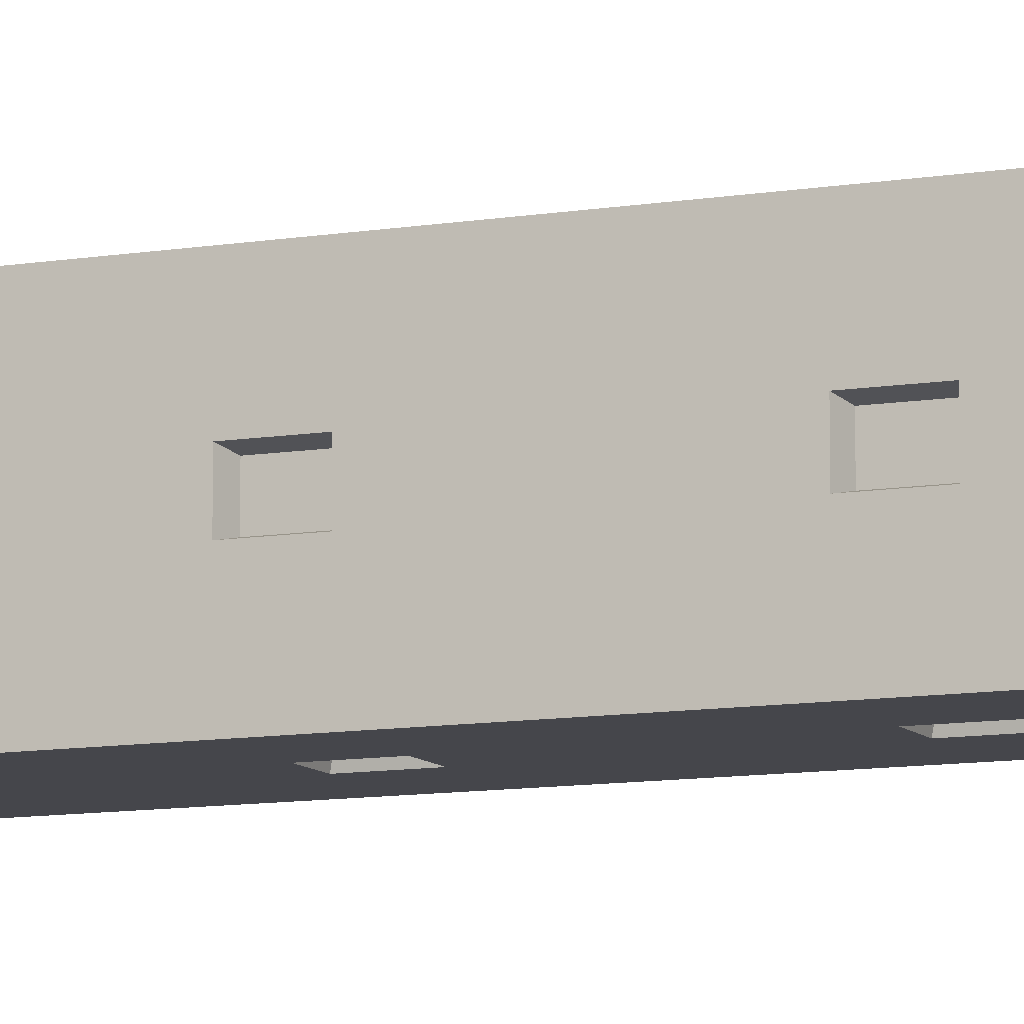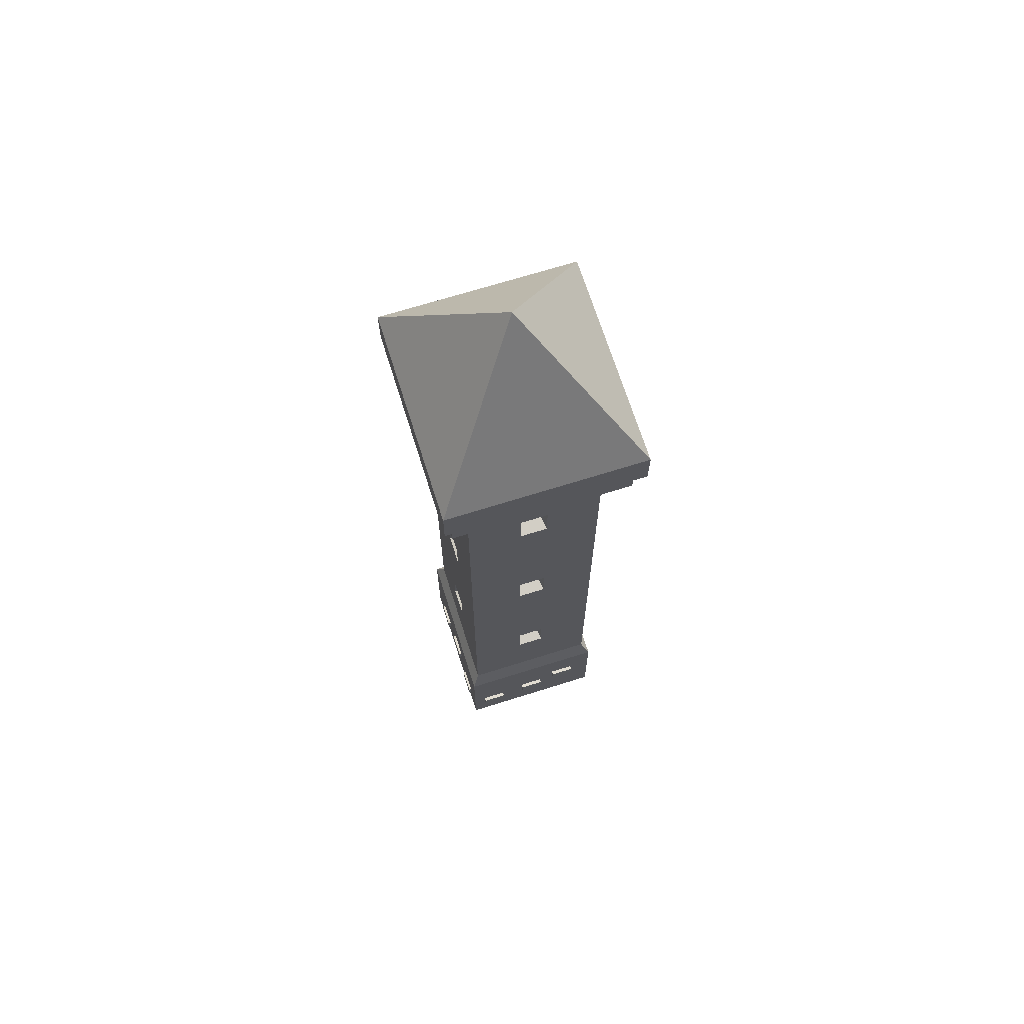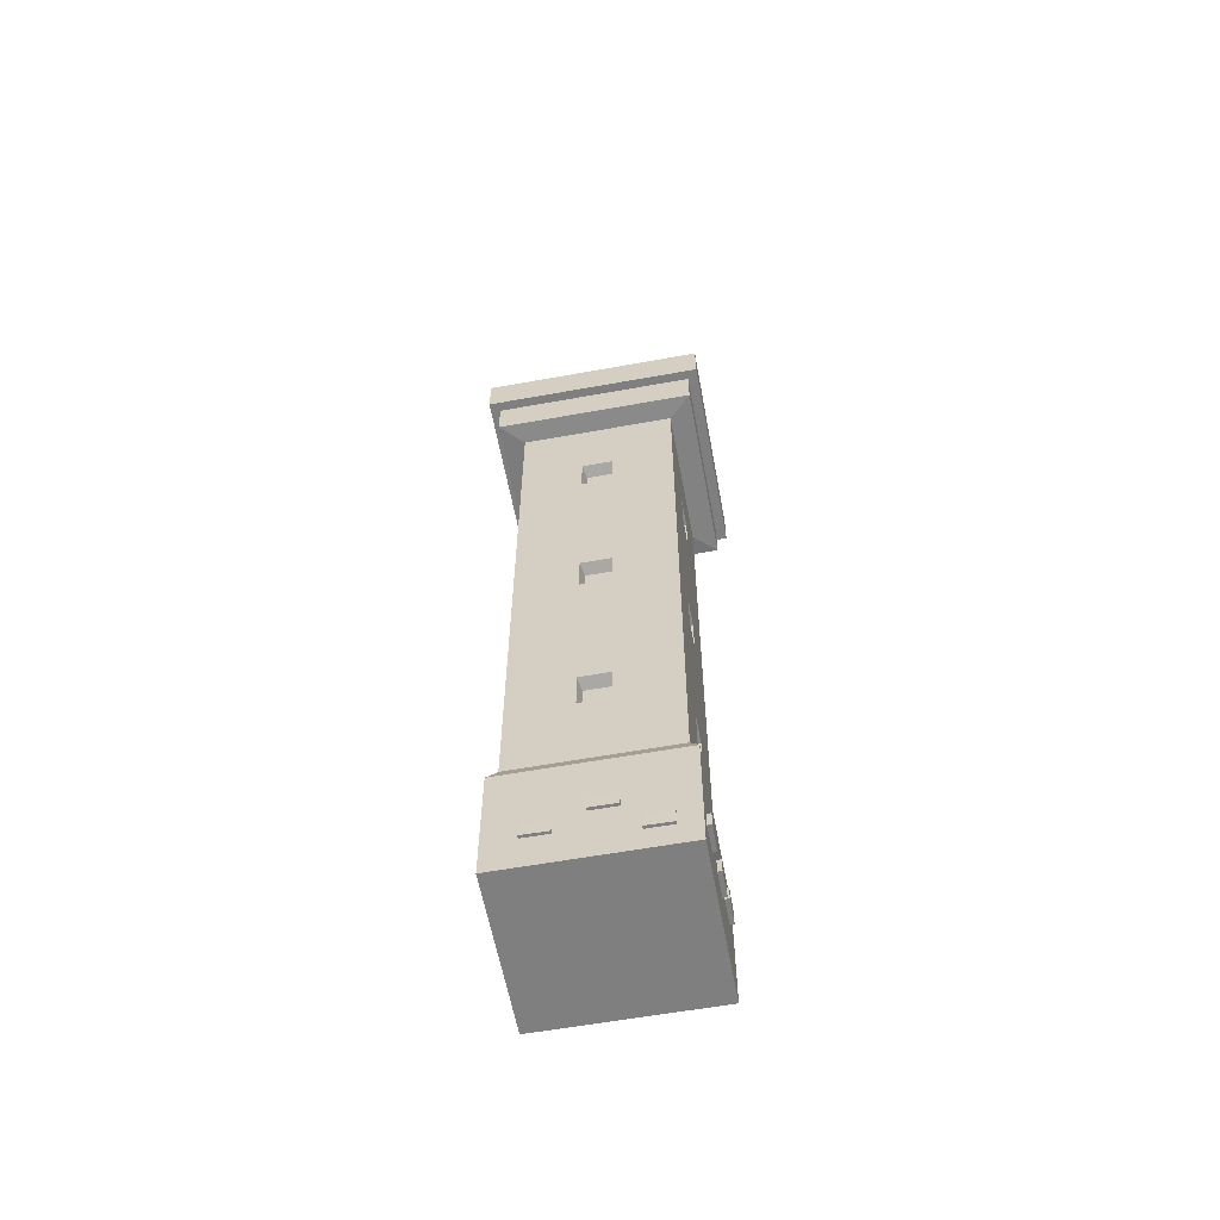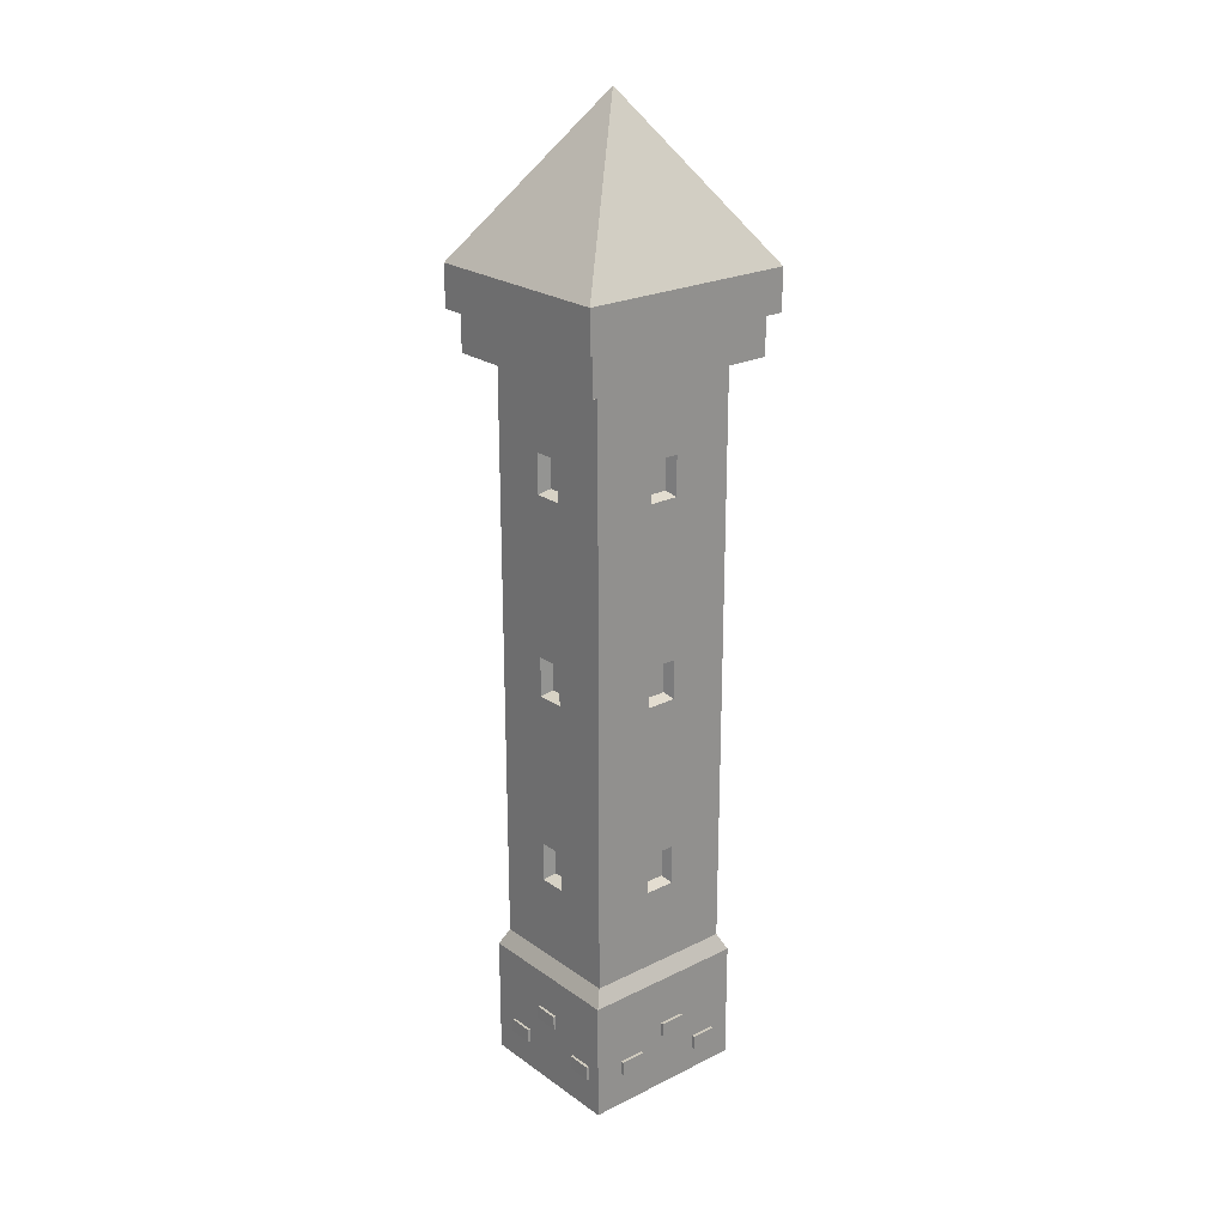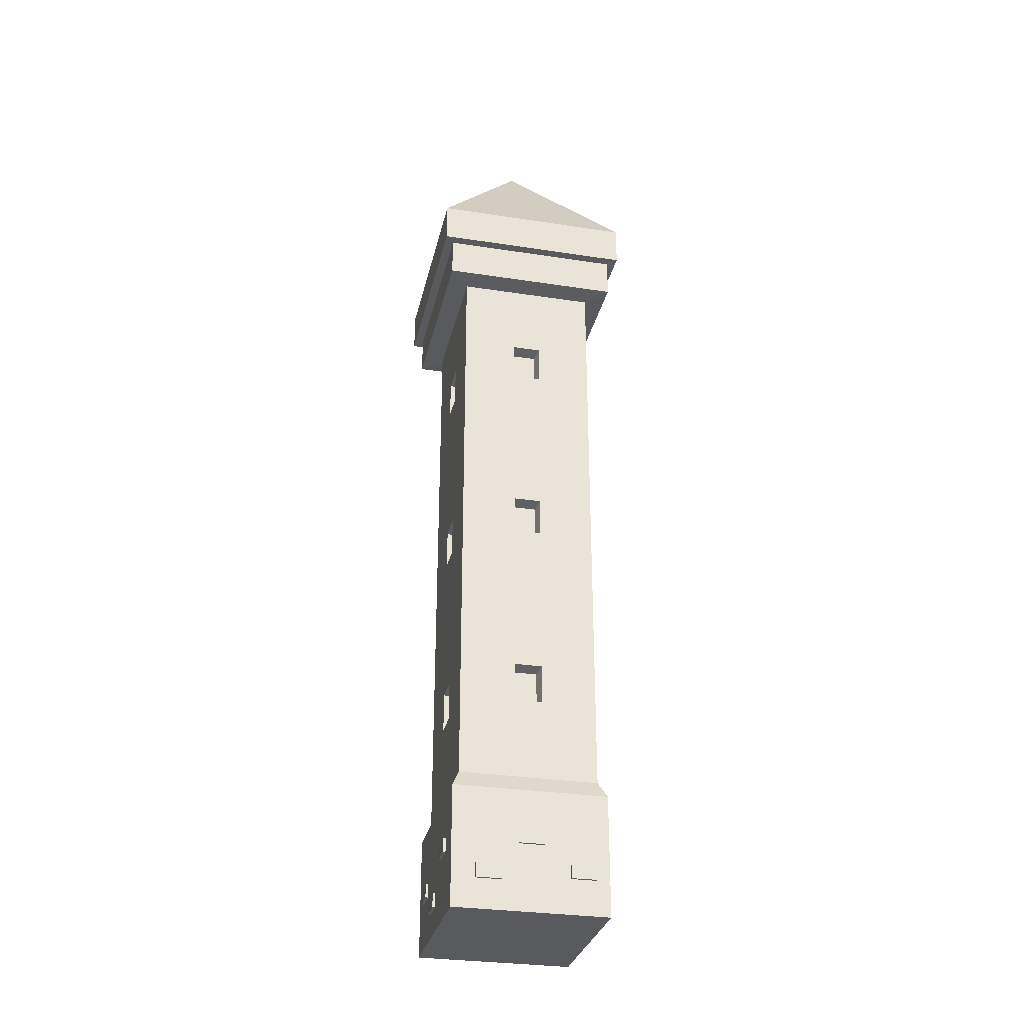
<metadata>
{"format":"obj","ext":"obj","renderer":"f3d","projection":"perspective","resolution":1024,"background":"white","views":[{"elev":-10.0,"azim":113.6,"up":"+Z"},{"elev":69.2,"azim":162.5,"up":"+Y"},{"elev":-59.8,"azim":100.5,"up":"+Y"},{"elev":23.1,"azim":49.9,"up":"+Y"},{"elev":-30.5,"azim":-12.5,"up":"+Y"}]}
</metadata>
<code>
o LargeSimpleTower_Cube.034
v 0.2685 0.5353 -0.2901
v 0.2982 0.4713 -0.3222
v -0.294 0.4713 -0.3222
v -0.2645 0.5353 -0.2901
v -0.0513 0.8479 -0.2901
v 0.0553 0.8479 -0.2901
v 0.2685 0.5353 0.2885
v 0.2982 0.4713 0.3205
v -0.2049 0.2567 -0.3222
v -0.1084 0.2567 -0.3222
v -0.04488 0.1823 -0.3222
v 0.05168 0.1823 -0.3222
v 0.1506 0.1431 -0.3222
v 0.2471 0.1431 -0.3222
v 0.2982 0.009504 -0.3222
v -0.294 0.009504 -0.3222
v 0.2471 0.1973 -0.3222
v 0.1506 0.1973 -0.3222
v 0.05168 0.2365 -0.3222
v -0.04488 0.2365 -0.3222
v -0.1084 0.3109 -0.3222
v -0.2049 0.3109 -0.3222
v -0.294 0.4713 0.3205
v -0.2645 0.5353 0.2885
v 0.2685 1.288 -0.2901
v 0.0553 0.9995 -0.2901
v -0.2645 1.288 -0.2901
v -0.0513 0.9995 -0.2901
v -0.04218 0.8609 -0.2406
v 0.04619 0.8609 -0.2406
v 0.2685 0.8479 -0.05866
v 0.2685 0.8479 0.05704
v 0.2982 0.009504 0.3205
v 0.2982 0.1431 0.207
v 0.2982 0.1973 0.207
v 0.2982 0.1973 0.1105
v 0.2982 0.227 0.01158
v 0.2982 0.2813 0.01158
v 0.2982 0.2813 -0.08497
v 0.2982 0.227 -0.08497
v 0.2982 0.1 -0.1485
v 0.2982 0.1543 -0.1485
v 0.2982 0.1543 -0.245
v 0.2982 0.1 -0.245
v 0.2982 0.1431 0.1105
v -0.294 0.009504 0.3205
v -0.294 0.2509 0.2071
v -0.294 0.2509 0.1105
v -0.294 0.1035 0.01161
v -0.294 0.1035 -0.08495
v -0.294 0.1578 -0.08495
v -0.294 0.1917 -0.1485
v -0.294 0.1917 -0.245
v -0.294 0.246 -0.245
v -0.294 0.246 -0.1485
v -0.294 0.1578 0.01161
v -0.294 0.3051 0.1105
v -0.294 0.3051 0.2071
v -0.2645 0.8479 0.05704
v -0.2645 0.8479 -0.05866
v 0.2685 0.9995 -0.05866
v 0.04619 0.9865 -0.2406
v -0.2645 0.9995 -0.05866
v -0.04218 0.9865 -0.2406
v 0.2685 1.288 0.2885
v 0.2685 0.9995 0.05704
v 0.2229 0.8609 -0.04877
v 0.2229 0.8609 0.04715
v 0.0553 0.8479 0.2885
v -0.0513 0.8479 0.2885
v -0.2048 0.1231 0.3205
v -0.2048 0.1774 0.3205
v -0.1083 0.1774 0.3205
v -0.04477 0.2637 0.3205
v -0.04477 0.3179 0.3205
v 0.05178 0.3179 0.3205
v 0.05178 0.2637 0.3205
v 0.1507 0.1431 0.3205
v 0.1507 0.1973 0.3205
v 0.2472 0.1973 0.3205
v 0.2472 0.1431 0.3205
v -0.1083 0.1231 0.3205
v -0.2645 1.288 0.2885
v -0.2645 0.9995 0.05704
v -0.2189 0.8609 0.04715
v -0.2189 0.8609 -0.04877
v -0.0513 1.595 -0.2901
v 0.0553 1.595 -0.2901
v 0.2229 0.9865 -0.04877
v -0.2189 0.9865 -0.04877
v 0.0553 0.9995 0.2885
v 0.2229 0.9865 0.04715
v -0.0513 0.9995 0.2885
v 0.04619 0.8609 0.239
v -0.04218 0.8609 0.239
v -0.2189 0.9865 0.04715
v 0.2685 2.041 -0.2901
v 0.0553 1.747 -0.2901
v -0.2645 2.041 -0.2901
v -0.0513 1.747 -0.2901
v -0.04218 1.608 -0.2406
v 0.04619 1.608 -0.2406
v 0.2685 1.595 -0.05866
v 0.2685 1.595 0.05704
v -0.2645 1.595 0.05704
v -0.2645 1.595 -0.05866
v 0.04619 0.9865 0.239
v -0.04218 0.9865 0.239
v 0.2685 1.747 -0.05866
v 0.04619 1.734 -0.2406
v -0.2645 1.747 -0.05866
v -0.04218 1.734 -0.2406
v 0.2685 2.041 0.2885
v 0.2685 1.747 0.05704
v 0.2229 1.608 -0.04877
v 0.2229 1.608 0.04715
v -0.2645 2.041 0.2885
v -0.2645 1.747 0.05704
v -0.2189 1.608 0.04715
v -0.2189 1.608 -0.04877
v 0.0553 1.595 0.2885
v -0.0513 1.595 0.2885
v -0.0513 2.354 -0.2901
v 0.0553 2.354 -0.2901
v 0.2229 1.734 -0.04877
v -0.2189 1.734 -0.04877
v 0.0553 1.747 0.2885
v 0.2229 1.734 0.04715
v -0.0513 1.747 0.2885
v -0.2189 1.734 0.04715
v 0.04619 1.608 0.239
v -0.04218 1.608 0.239
v 0.2685 2.799 -0.2901
v 0.0553 2.506 -0.2901
v -0.2645 2.799 -0.2901
v -0.0513 2.506 -0.2901
v -0.04218 2.367 -0.2406
v 0.04619 2.367 -0.2406
v 0.2685 2.354 -0.05866
v 0.2685 2.354 0.05704
v -0.2645 2.354 0.05704
v -0.2645 2.354 -0.05866
v 0.04619 1.734 0.239
v -0.04218 1.734 0.239
v 0.2685 2.506 -0.05866
v 0.04619 2.493 -0.2406
v -0.2645 2.506 -0.05866
v -0.04218 2.493 -0.2406
v 0.2685 2.799 0.2885
v 0.2685 2.506 0.05704
v 0.2229 2.367 -0.04877
v 0.2229 2.367 0.04715
v -0.2645 2.799 0.2885
v -0.2645 2.506 0.05704
v -0.2189 2.367 0.04715
v -0.2189 2.367 -0.04877
v 0.0553 2.354 0.2885
v -0.0513 2.354 0.2885
v -0.3461 2.805 -0.3787
v 0.3501 2.805 -0.3787
v 0.2229 2.493 -0.04877
v -0.2189 2.493 -0.04877
v 0.0553 2.506 0.2885
v 0.2229 2.493 0.04715
v -0.0513 2.506 0.2885
v -0.2189 2.493 0.04715
v 0.04619 2.367 0.239
v -0.04218 2.367 0.239
v -0.3461 2.805 0.377
v -0.3461 2.958 -0.3787
v 0.3501 2.958 -0.3787
v 0.3501 2.805 0.377
v 0.04619 2.493 0.239
v -0.04218 2.493 0.239
v -0.3461 2.958 0.377
v 0.3501 2.958 0.377
v -0.3808 2.958 -0.4164
v 0.3849 2.958 -0.4164
v -0.3808 2.958 0.4147
v 0.3849 2.958 0.4147
v -0.3808 3.116 -0.4164
v 0.3849 3.116 -0.4164
v -0.3808 3.116 0.4147
v 0.3849 3.116 0.4147
v 0.002003 3.7 -0.00081
v -0.3041 0.246 -0.1486
v -0.3041 0.1917 -0.1486
v -0.3027 0.246 -0.2451
v -0.3027 0.1917 -0.2451
v -0.3041 0.1578 0.01146
v -0.3041 0.1035 0.01146
v -0.3027 0.1578 -0.08508
v -0.3027 0.1035 -0.08508
v -0.3041 0.3051 0.2069
v -0.3041 0.2509 0.2069
v -0.3027 0.3051 0.1104
v -0.3027 0.2509 0.1104
v 0.3093 0.1431 0.2072
v 0.3093 0.1973 0.2072
v 0.3082 0.1431 0.1106
v 0.3082 0.1973 0.1106
v 0.3093 0.227 0.01175
v 0.3093 0.2813 0.01175
v 0.3082 0.227 -0.08482
v 0.3082 0.2813 -0.08482
v 0.3093 0.1 -0.1483
v 0.3093 0.1543 -0.1483
v 0.3082 0.1 -0.2449
v 0.3082 0.1543 -0.2449
v -0.1082 0.2567 -0.3379
v -0.1082 0.3109 -0.3379
v -0.2047 0.2567 -0.3368
v -0.2047 0.3109 -0.3368
v 0.05191 0.1823 -0.3379
v 0.05191 0.2365 -0.3379
v -0.04466 0.1823 -0.3368
v -0.04466 0.2365 -0.3368
v 0.2474 0.1431 -0.3379
v 0.2474 0.1973 -0.3379
v 0.1508 0.1431 -0.3368
v 0.1508 0.1973 -0.3368
v 0.2471 0.1973 0.3313
v 0.2471 0.1431 0.3313
v 0.1505 0.1973 0.3298
v 0.1505 0.1431 0.3298
v 0.05162 0.3179 0.3313
v 0.05162 0.2637 0.3313
v -0.04491 0.3179 0.3298
v -0.04491 0.2637 0.3298
v -0.1084 0.1774 0.3313
v -0.1084 0.1231 0.3313
v -0.205 0.1774 0.3298
v -0.205 0.1231 0.3298
f 1 3 4
f 4 6 1
f 8 1 7
f 11 13 16
f 19 20 21
f 4 23 24
f 25 6 26
f 27 5 4
f 5 30 6
f 1 32 7
f 23 7 24
f 2 38 39
f 41 37 45
f 50 53 16
f 55 56 57
f 16 33 46
f 4 59 60
f 27 26 28
f 25 31 1
f 6 62 26
f 27 60 63
f 28 29 5
f 65 32 66
f 32 67 68
f 24 69 70
f 75 76 8
f 82 33 78
f 83 59 24
f 59 86 60
f 27 88 25
f 26 64 28
f 25 66 61
f 61 67 31
f 27 84 83
f 60 90 63
f 65 69 7
f 32 92 66
f 83 70 93
f 69 95 70
f 59 96 85
f 97 88 98
f 99 87 27
f 87 102 88
f 25 104 65
f 66 89 61
f 27 105 106
f 84 90 96
f 83 91 65
f 91 94 69
f 70 108 93
f 97 100 99
f 97 103 25
f 98 102 110
f 99 106 111
f 100 101 87
f 113 104 114
f 104 115 116
f 117 105 83
f 105 120 106
f 83 121 122
f 93 107 91
f 99 124 97
f 98 112 100
f 97 114 109
f 109 115 103
f 99 118 117
f 111 120 126
f 113 121 65
f 114 116 128
f 117 122 129
f 118 119 105
f 122 131 132
f 133 124 134
f 135 123 99
f 123 138 124
f 97 140 113
f 114 125 109
f 99 141 142
f 118 126 130
f 117 127 113
f 127 131 121
f 129 132 144
f 135 134 136
f 133 139 97
f 124 146 134
f 135 142 147
f 136 137 123
f 149 140 150
f 140 151 152
f 153 141 117
f 141 156 142
f 117 157 158
f 129 143 127
f 134 148 136
f 133 150 145
f 145 151 139
f 135 154 153
f 142 162 147
f 149 157 113
f 140 164 150
f 153 158 165
f 154 155 141
f 158 167 168
f 150 161 145
f 154 162 166
f 153 163 149
f 163 167 157
f 158 174 165
f 165 173 163
f 1 2 3
f 4 5 6
f 8 2 1
f 16 3 9
f 9 10 11
f 11 12 13
f 14 2 15
f 13 14 15
f 15 16 13
f 16 9 11
f 2 14 17
f 18 13 12
f 2 17 18
f 22 9 3
f 11 10 20
f 10 21 20
f 21 22 3
f 3 2 21
f 2 18 19
f 18 12 19
f 2 19 21
f 4 3 23
f 25 1 6
f 27 28 5
f 5 29 30
f 1 31 32
f 23 8 7
f 8 33 35
f 33 34 35
f 35 36 38
f 36 37 38
f 42 43 39
f 43 2 39
f 40 41 42
f 39 40 42
f 2 8 38
f 8 35 38
f 15 2 43
f 15 43 44
f 34 33 45
f 33 15 41
f 45 33 41
f 37 36 45
f 15 44 41
f 41 40 37
f 53 3 16
f 46 23 47
f 47 48 49
f 50 51 52
f 46 47 49
f 50 52 53
f 46 49 16
f 49 50 16
f 3 53 54
f 55 52 51
f 3 54 55
f 58 47 23
f 49 48 56
f 48 57 56
f 57 58 23
f 23 3 57
f 3 55 57
f 55 51 56
f 16 15 33
f 4 24 59
f 27 25 26
f 25 61 31
f 6 30 62
f 27 4 60
f 28 64 29
f 65 7 32
f 32 31 67
f 24 7 69
f 23 46 72
f 46 71 72
f 72 73 74
f 79 80 76
f 80 8 76
f 77 78 79
f 76 77 79
f 23 72 75
f 72 74 75
f 23 75 8
f 33 8 80
f 33 80 81
f 71 46 82
f 46 33 82
f 74 73 77
f 73 82 77
f 33 81 78
f 78 77 82
f 83 84 59
f 59 85 86
f 27 87 88
f 26 62 64
f 25 65 66
f 61 89 67
f 27 63 84
f 60 86 90
f 65 91 69
f 32 68 92
f 83 24 70
f 69 94 95
f 59 84 96
f 97 25 88
f 99 100 87
f 87 101 102
f 25 103 104
f 66 92 89
f 27 83 105
f 84 63 90
f 83 93 91
f 91 107 94
f 70 95 108
f 97 98 100
f 97 109 103
f 98 88 102
f 99 27 106
f 100 112 101
f 113 65 104
f 104 103 115
f 117 118 105
f 105 119 120
f 83 65 121
f 93 108 107
f 99 123 124
f 98 110 112
f 97 113 114
f 109 125 115
f 99 111 118
f 111 106 120
f 113 127 121
f 114 104 116
f 117 83 122
f 118 130 119
f 122 121 131
f 133 97 124
f 135 136 123
f 123 137 138
f 97 139 140
f 114 128 125
f 99 117 141
f 118 111 126
f 117 129 127
f 127 143 131
f 129 122 132
f 135 133 134
f 133 145 139
f 124 138 146
f 135 99 142
f 136 148 137
f 149 113 140
f 140 139 151
f 153 154 141
f 141 155 156
f 117 113 157
f 129 144 143
f 134 146 148
f 133 149 150
f 145 161 151
f 135 147 154
f 142 156 162
f 149 163 157
f 140 152 164
f 153 117 158
f 154 166 155
f 158 157 167
f 150 164 161
f 154 147 162
f 153 165 163
f 163 173 167
f 158 168 174
f 165 174 173
f 62 29 64
f 92 67 89
f 90 85 96
f 108 94 107
f 110 101 112
f 128 115 125
f 126 119 130
f 144 131 143
f 146 137 148
f 164 151 161
f 162 155 166
f 174 167 173
f 62 30 29
f 92 68 67
f 90 86 85
f 108 95 94
f 110 102 101
f 128 116 115
f 126 120 119
f 144 132 131
f 146 138 137
f 164 152 151
f 162 156 155
f 174 168 167
f 160 135 159
f 169 135 153
f 160 170 171
f 172 133 160
f 172 153 149
f 169 170 159
f 160 176 172
f 170 178 171
f 172 175 169
f 175 177 170
f 176 178 180
f 177 182 178
f 176 179 175
f 179 181 177
f 178 184 180
f 182 181 185
f 180 183 179
f 181 183 185
f 184 182 185
f 183 184 185
f 160 133 135
f 169 159 135
f 160 159 170
f 172 149 133
f 172 169 153
f 169 175 170
f 160 171 176
f 170 177 178
f 172 176 175
f 175 179 177
f 176 171 178
f 177 181 182
f 176 180 179
f 179 183 181
f 178 182 184
f 180 184 183
f 186 52 55
f 54 186 55
f 188 187 186
f 187 53 52
f 189 54 53
f 190 49 56
f 51 190 56
f 192 191 190
f 191 50 49
f 193 51 50
f 194 47 58
f 57 194 58
f 194 197 195
f 195 48 47
f 197 57 48
f 198 35 34
f 200 34 45
f 200 199 198
f 35 201 36
f 201 45 36
f 202 38 37
f 204 37 40
f 204 203 202
f 38 205 39
f 205 40 39
f 206 42 41
f 208 41 44
f 208 207 206
f 42 209 43
f 209 44 43
f 210 21 10
f 212 10 9
f 212 211 210
f 21 213 22
f 213 9 22
f 214 19 12
f 216 12 11
f 216 215 214
f 19 217 20
f 217 11 20
f 218 17 14
f 220 14 13
f 220 219 218
f 17 221 18
f 221 13 18
f 222 81 80
f 79 222 80
f 224 223 222
f 223 78 81
f 225 79 78
f 226 77 76
f 75 226 76
f 228 227 226
f 227 74 77
f 229 75 74
f 230 82 73
f 72 230 73
f 230 233 231
f 231 71 82
f 233 72 71
f 186 187 52
f 54 188 186
f 188 189 187
f 187 189 53
f 189 188 54
f 190 191 49
f 51 192 190
f 192 193 191
f 191 193 50
f 193 192 51
f 194 195 47
f 57 196 194
f 194 196 197
f 195 197 48
f 197 196 57
f 198 199 35
f 200 198 34
f 200 201 199
f 35 199 201
f 201 200 45
f 202 203 38
f 204 202 37
f 204 205 203
f 38 203 205
f 205 204 40
f 206 207 42
f 208 206 41
f 208 209 207
f 42 207 209
f 209 208 44
f 210 211 21
f 212 210 10
f 212 213 211
f 21 211 213
f 213 212 9
f 214 215 19
f 216 214 12
f 216 217 215
f 19 215 217
f 217 216 11
f 218 219 17
f 220 218 14
f 220 221 219
f 17 219 221
f 221 220 13
f 222 223 81
f 79 224 222
f 224 225 223
f 223 225 78
f 225 224 79
f 226 227 77
f 75 228 226
f 228 229 227
f 227 229 74
f 229 228 75
f 230 231 82
f 72 232 230
f 230 232 233
f 231 233 71
f 233 232 72

</code>
